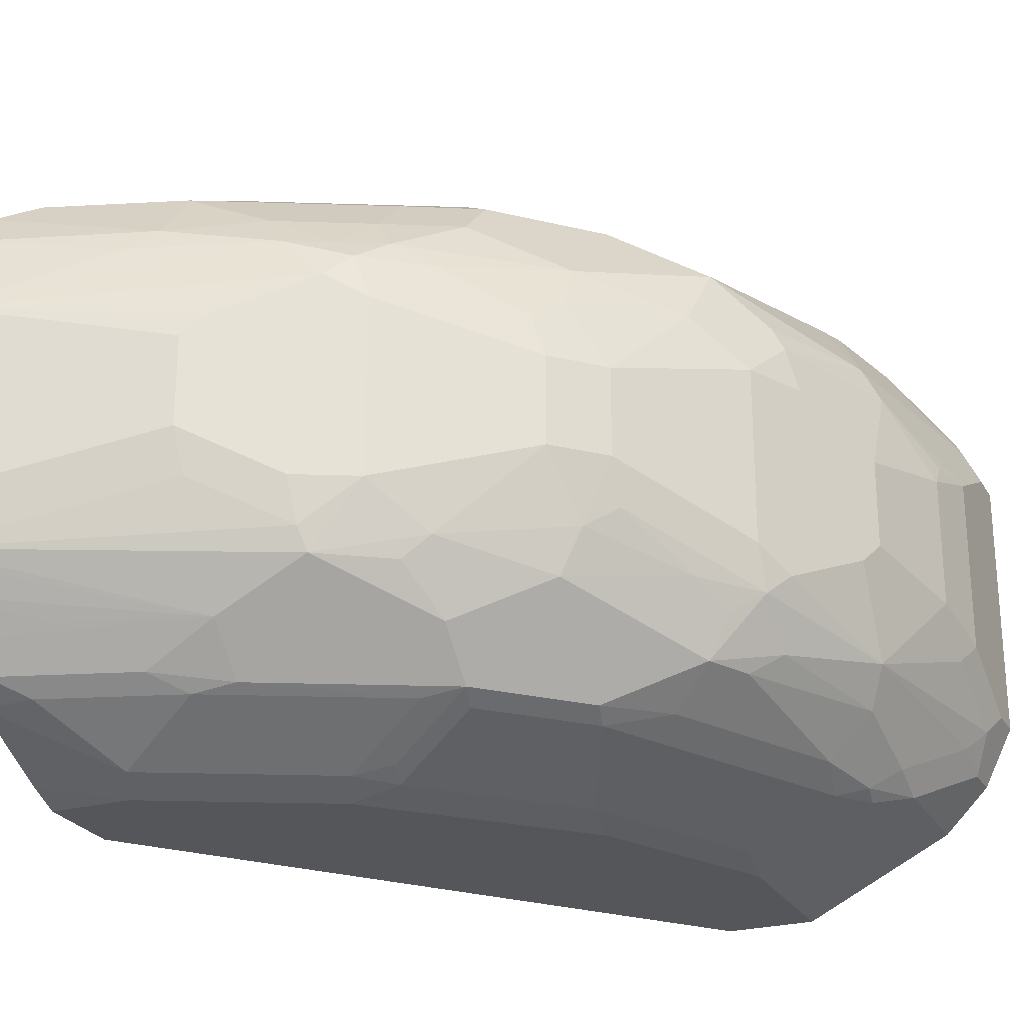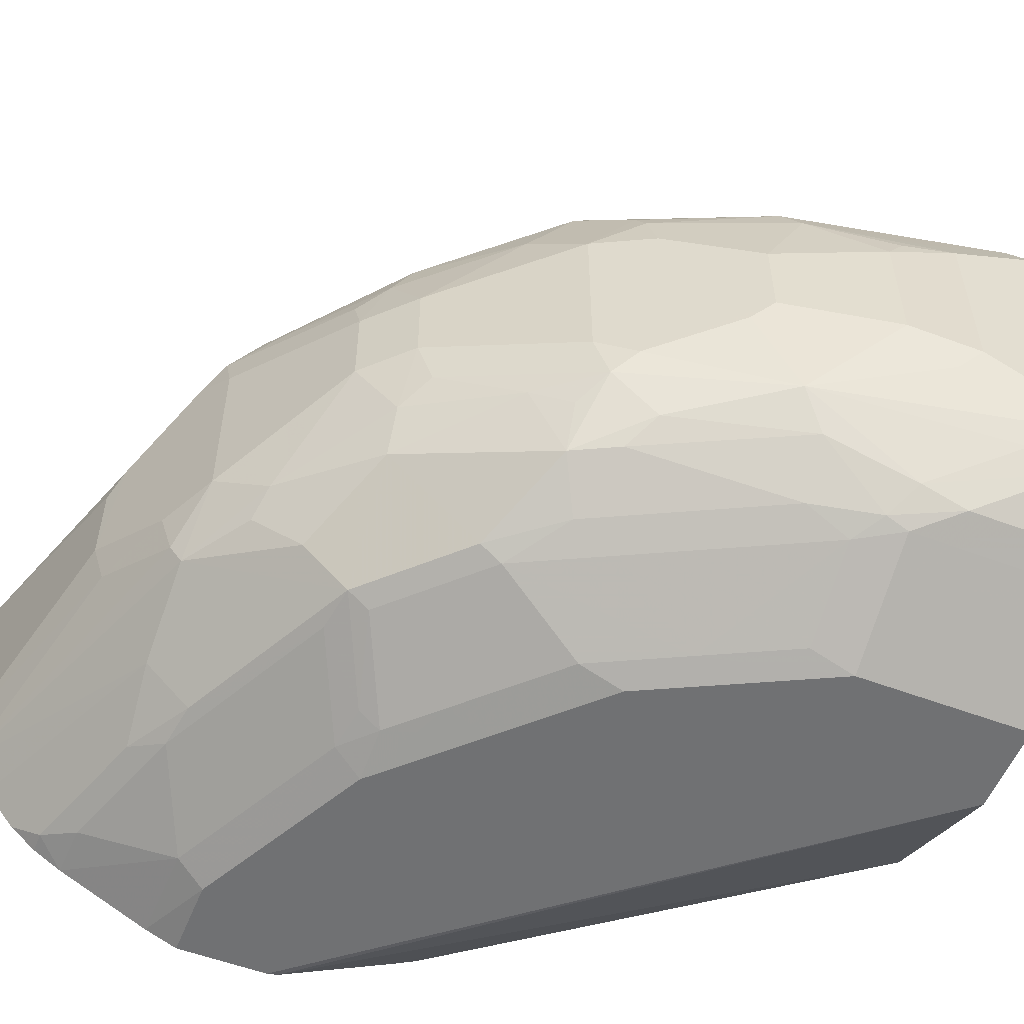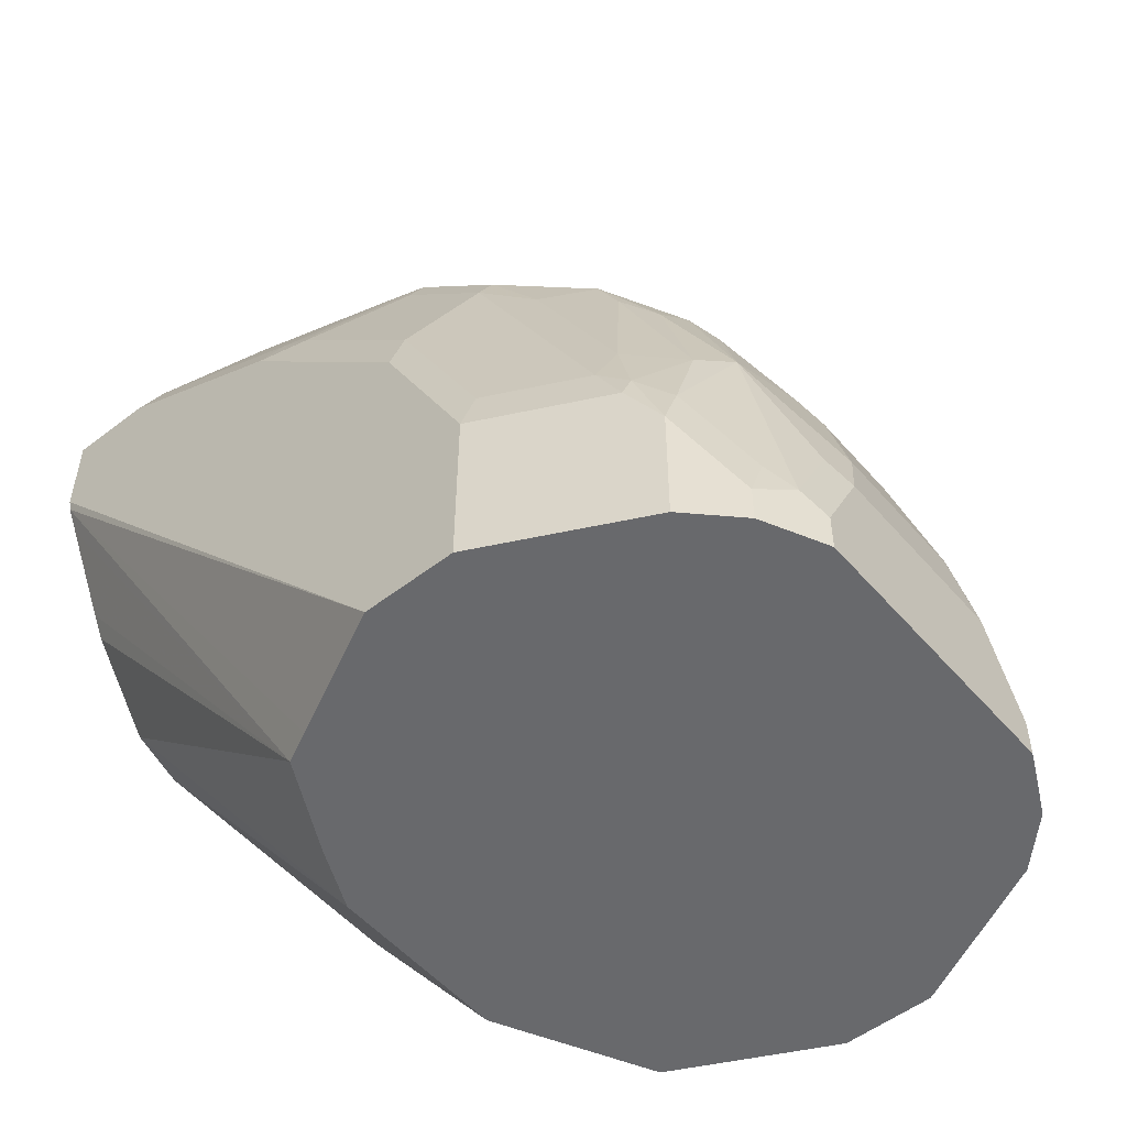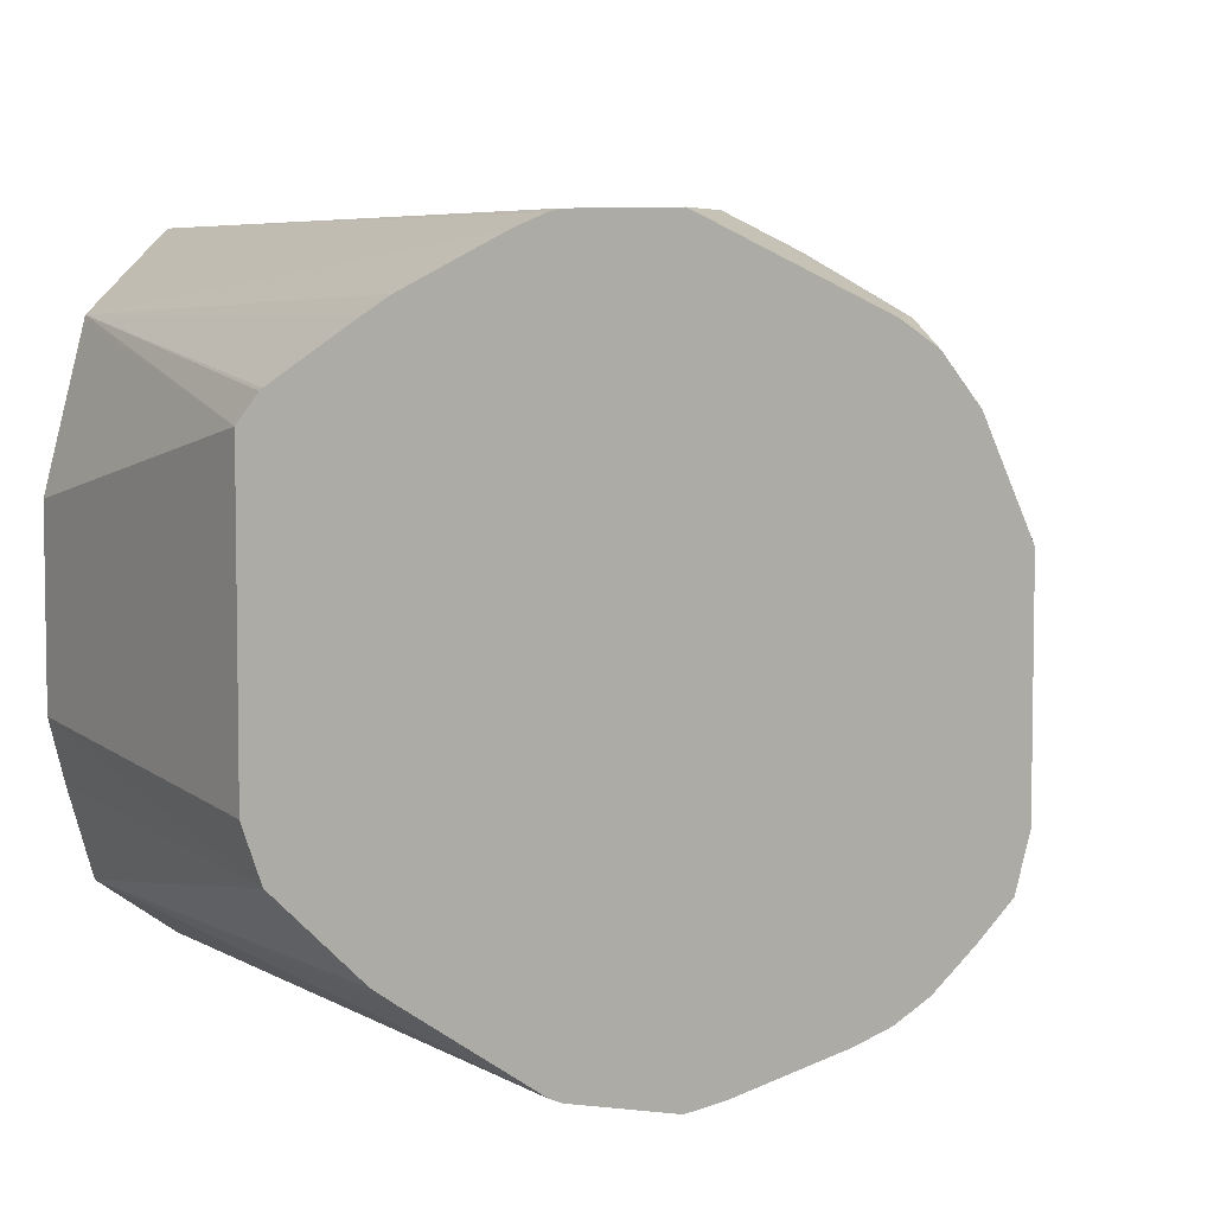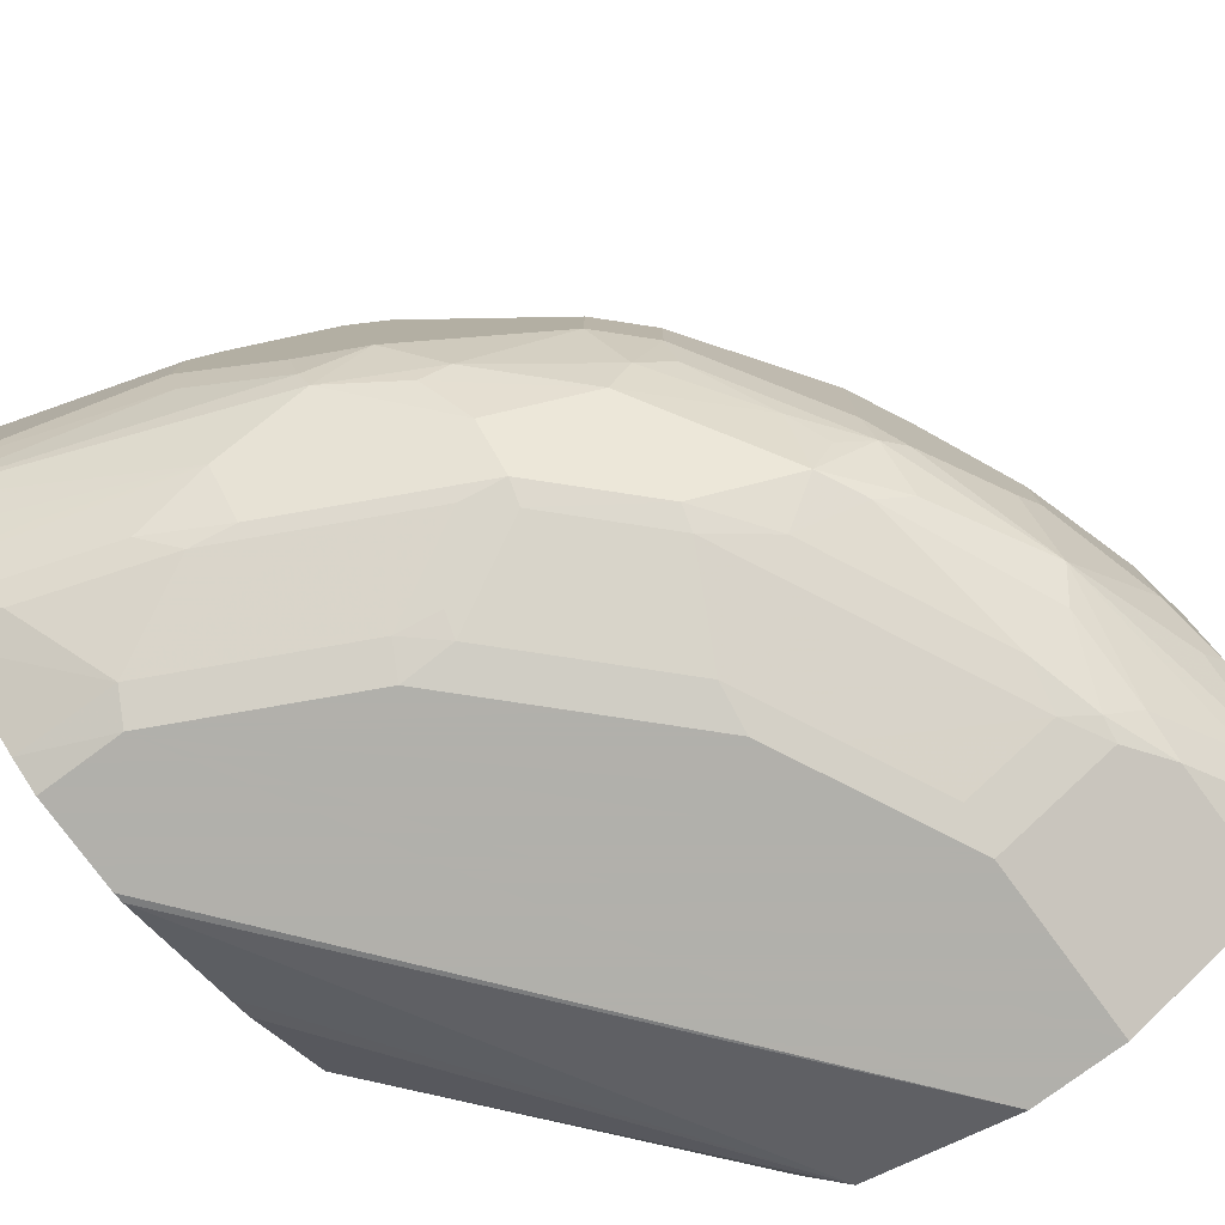
<metadata>
{"format":"obj","ext":"obj","renderer":"f3d","projection":"perspective","resolution":1024,"background":"white","views":[{"elev":-25.2,"azim":-156.4,"up":"+Z"},{"elev":-55.1,"azim":-111.7,"up":"+Z"},{"elev":-52.7,"azim":-140.3,"up":"+Y"},{"elev":5.7,"azim":109.4,"up":"+Z"},{"elev":-78.5,"azim":-143.6,"up":"+Z"}]}
</metadata>
<code>
v -0.5501 0.4595 -0.04125
v -0.5501 0.4595 0.03766
v -0.5501 0.455 -0.06099
v -0.6427 0.4285 -0.03766
v -0.6404 0.4332 -0.01882
v -0.5501 0.4443 0.07532
v -0.6404 0.4332 0.01882
v -0.6498 0.4285 0.02824
v -0.6875 0.4096 0.04708
v -0.6686 0.4096 0.06592
v -0.6121 0.4285 0.06592
v -0.5501 0.452 -0.06499
v -0.6451 0.4049 -0.08474
v -0.6827 0.4049 -0.06592
v -0.6804 0.4096 -0.0565
v -0.678 0.4143 -0.03766
v -0.6906 0.4081 -0.03766
v -0.6215 0.4214 0.07532
v -0.5501 0.4324 0.0917
v -0.6906 0.4081 0.03766
v -0.7031 0.4018 0.03766
v -0.6969 0.4026 0.0565
v -0.6875 0.4002 0.06592
v -0.6592 0.4018 0.08161
v -0.5501 0.4443 -0.07532
v -0.5886 0.4238 -0.08474
v -0.5501 0.4328 -0.08936
v -0.6153 0.4018 -0.1004
v -0.6451 0.3861 -0.1036
v -0.7204 0.3672 -0.08474
v -0.711 0.3861 -0.06592
v -0.722 0.3829 -0.0565
v -0.7031 0.4018 -0.03766
v -0.7204 0.3484 -0.1036
v -0.6215 0.4018 0.1004
v -0.5651 0.4206 0.1004
v -0.5501 0.4206 0.1004
v -0.7596 0.3641 0.01882
v -0.7534 0.3649 0.03766
v -0.722 0.3829 0.0565
v -0.7063 0.3908 0.06592
v -0.6969 0.3829 0.08161
v -0.5501 0.4313 -0.09109
v -0.5588 0.4206 -0.1004
v -0.6278 0.3892 -0.1067
v -0.6655 0.3704 -0.1067
v -0.7031 0.3516 -0.1067
v -0.7581 0.3484 -0.06592
v -0.7596 0.3641 -0.01882
v -0.7675 0.3484 -0.04708
v -0.6827 0.3296 -0.1224
v -0.718 0.339 -0.1083
v -0.7581 0.3108 -0.1036
v -0.6969 0.3641 0.1004
v -0.6404 0.379 0.1083
v -0.5839 0.3829 0.1193
v -0.5651 0.4081 0.1067
v -0.5501 0.4081 0.1067
v -0.7785 0.3453 0.01882
v -0.7628 0.3531 0.04708
v -0.7628 0.3437 0.06592
v -0.7251 0.3626 0.08474
v -0.5501 0.4206 -0.1004
v -0.5501 0.4089 -0.1076
v -0.5713 0.4081 -0.1067
v -0.5902 0.3704 -0.1255
v -0.6655 0.3327 -0.1255
v -0.7957 0.2919 -0.08474
v -0.7973 0.3076 -0.0565
v -0.7785 0.3453 -0.01882
v -0.7793 0.339 -0.03766
v -0.6804 0.3202 -0.1271
v -0.6992 0.3013 -0.1271
v -0.7369 0.2637 -0.1271
v -0.7557 0.3013 -0.1083
v -0.7785 0.2825 -0.1004
v -0.7251 0.3437 0.1036
v -0.7157 0.3414 0.1083
v -0.6027 0.3602 0.1271
v -0.6404 0.3414 0.1271
v -0.5839 0.3578 0.1318
v -0.5501 0.3578 0.1318
v -0.8161 0.2888 0.03766
v -0.7973 0.3076 0.0565
v -0.8004 0.2872 0.08474
v -0.7628 0.306 0.1036
v -0.5501 0.3712 -0.1264
v -0.5839 0.3578 -0.1318
v -0.6215 0.339 -0.1318
v -0.6592 0.3202 -0.1318
v -0.8051 0.2731 -0.08474
v -0.8169 0.2637 -0.07532
v -0.8169 0.2825 -0.0565
v -0.8051 0.2919 -0.06592
v -0.8161 0.2888 -0.03766
v -0.6969 0.2825 -0.1318
v -0.7157 0.2637 -0.1318
v -0.7345 0.2449 -0.1318
v -0.7557 0.226 -0.1271
v -0.7745 0.2637 -0.1083
v -0.7973 0.2449 -0.1004
v -0.7534 0.3037 0.1083
v -0.6969 0.3037 0.1271
v -0.678 0.3225 0.1271
v -0.6215 0.339 0.1318
v -0.5501 0.3202 0.1318
v -0.824 0.2731 -0.04708
v -0.8224 0.2763 0.03766
v -0.824 0.266 0.0565
v -0.8193 0.2684 0.06592
v -0.7816 0.2684 0.1036
v -0.8412 0.2135 0.06904
v -0.8193 0.1931 0.1036
v -0.7659 0.2888 0.1067
v -0.7439 0.2684 0.1224
v -0.5501 0.3578 -0.1318
v -0.8161 0.2072 -0.1004
v -0.835 0.2072 -0.08161
v -0.8428 0.2166 -0.06592
v -0.7534 0.2072 -0.1318
v -0.7722 0.1695 -0.1318
v -0.7745 0.1884 -0.1271
v -0.8122 0.1884 -0.1083
v -0.7345 0.266 0.1271
v -0.6592 0.3202 0.1318
v -0.7345 0.2449 0.1318
v -0.7157 0.2637 0.1318
v -0.6969 0.2825 0.1318
v -0.5501 0.3157 0.1307
v -0.7345 0.09729 0.1318
v -0.835 0.2511 -0.01882
v -0.835 0.2511 0.01882
v -0.8287 0.2637 0.03766
v -0.8428 0.2354 -0.02824
v -0.8475 0.226 -0.01882
v -0.8475 0.2072 0.0565
v -0.7847 0.2511 0.1067
v -0.8036 0.2135 0.1067
v -0.8601 0.1193 0.06904
v -0.8412 0.157 0.08789
v -0.835 0.2009 0.08161
v -0.8224 0.1758 0.1067
v -0.7471 0.2511 0.1255
v -0.5501 0.3202 -0.1318
v -0.824 0.179 -0.1036
v -0.8358 0.1695 -0.09416
v -0.8546 0.1319 -0.07532
v -0.8616 0.1224 -0.06592
v -0.8616 0.1601 -0.04708
v -0.8616 0.179 -0.02824
v -0.7722 0.09729 -0.1318
v -0.8099 0.1695 -0.113
v -0.8224 0.1695 -0.1067
v -0.7534 0.2072 0.1318
v -0.5501 0.3048 0.1262
v -0.7722 0.09729 0.1318
v -0.6843 0.09729 0.1067
v -0.8475 0.226 0.01882
v -0.8616 0.179 0.02824
v -0.8616 0.1719 0.03766
v -0.8663 0.1507 0.03766
v -0.8601 0.157 0.0502
v -0.8663 0.113 0.0565
v -0.8633 0.09729 0.06267
v -0.8538 0.1068 0.08161
v -0.835 0.1444 0.1004
v -0.7847 0.1758 0.1255
v -0.8224 0.09729 0.1067
v -0.8099 0.1695 0.113
v -0.7722 0.1695 0.1318
v -0.5501 0.3158 -0.1309
v -0.7345 0.09729 -0.1318
v -0.835 0.1507 -0.1004
v -0.8538 0.113 -0.08161
v -0.8601 0.113 -0.06904
v -0.8663 0.113 -0.0565
v -0.8663 0.1507 -0.03766
v -0.8099 0.09729 -0.113
v -0.8224 0.09729 -0.1067
v -0.5501 0.2672 0.1074
v -0.6718 0.09729 0.1004
v -0.8068 0.09729 0.1145
v -0.8663 0.09729 0.0565
v -0.8538 0.09729 0.08161
v -0.835 0.09729 0.1004
v -0.5501 0.3058 -0.1259
v -0.6718 0.09729 -0.1004
v -0.6843 0.09729 -0.1067
v -0.835 0.09729 -0.1004
v -0.8538 0.09729 -0.08161
v -0.8601 0.09729 -0.06904
v -0.8663 0.09729 -0.0565
v -0.5501 0.2569 0.1009
v -0.6707 0.09729 0.09839
v -0.5501 0.2149 0.06757
v -0.5501 0.2233 0.07828
v -0.5501 0.2244 0.07921
v -0.5501 0.2682 -0.107
v -0.5501 0.2227 -0.07338
v -0.6523 0.09729 -0.06342
v -0.5501 0.2581 -0.1017
v -0.5501 0.2548 -0.09914
v -0.6456 0.09729 0.04816
v -0.5501 0.2149 -0.0526
v -0.6404 0.09729 0.03766
v -0.6404 0.09729 -0.03766
f 113 142 138
f 111 138 137
f 112 136 139
f 112 139 140
f 112 141 113
f 113 141 142
f 114 137 143
f 111 113 138
f 112 140 141
f 109 112 110
f 107 133 108
f 109 158 136
f 109 133 158
f 108 133 109
f 107 135 131
f 107 134 135
f 107 119 134
f 107 132 133
f 107 131 132
f 114 143 115
f 106 130 129
f 109 136 112
f 115 143 124
f 126 143 154
f 117 145 118
f 104 125 105
f 130 184 164
f 130 185 184
f 130 168 185
f 130 182 168
f 130 156 182
f 129 130 155
f 124 143 126
f 123 153 145
f 123 152 153
f 117 123 145
f 121 123 122
f 121 178 152
f 121 151 178
f 119 135 134
f 119 150 135
f 119 149 150
f 119 148 149
f 119 147 148
f 119 146 147
f 118 146 119
f 118 145 146
f 121 152 123
f 103 128 125
f 86 111 137
f 103 126 127
f 88 144 172
f 88 116 144
f 87 116 88
f 86 115 102
f 86 114 115
f 86 137 114
f 130 164 183
f 85 113 111
f 85 112 113
f 85 110 112
f 85 111 86
f 83 110 84
f 83 109 110
f 83 108 109
f 83 107 108
f 83 95 107
f 81 106 82
f 81 130 106
f 81 156 130
f 81 170 156
f 81 154 170
f 88 172 151
f 88 151 121
f 88 121 120
f 88 120 98
f 103 124 126
f 103 125 104
f 102 124 103
f 102 115 124
f 101 123 117
f 100 123 101
f 99 123 100
f 99 122 123
f 99 121 122
f 99 120 121
f 103 127 128
f 98 120 99
f 93 119 107
f 92 119 93
f 92 118 119
f 91 118 92
f 91 117 118
f 91 101 117
f 88 90 89
f 88 96 90
f 88 97 96
f 88 98 97
f 93 107 95
f 130 183 192
f 140 166 141
f 130 191 190
f 165 185 166
f 165 184 185
f 164 184 165
f 163 183 164
f 161 183 163
f 161 192 183
f 161 176 192
f 161 177 176
f 159 161 160
f 156 170 182
f 155 181 180
f 155 157 181
f 153 189 173
f 153 179 189
f 152 179 153
f 152 178 179
f 150 161 159
f 150 177 161
f 149 177 150
f 149 176 177
f 148 176 149
f 169 182 170
f 171 186 187
f 171 187 188
f 171 188 172
f 199 206 200
f 199 204 206
f 195 206 204
f 195 205 206
f 195 203 205
f 194 203 195
f 187 202 199
f 187 201 202
f 187 198 201
f 187 199 200
f 148 175 176
f 186 198 187
f 181 196 197
f 181 195 196
f 181 194 195
f 180 181 193
f 175 192 176
f 175 191 192
f 174 191 175
f 174 190 191
f 173 190 174
f 173 189 190
f 181 197 193
f 148 174 175
f 147 174 148
f 146 174 147
f 136 159 160
f 136 158 159
f 135 159 158
f 135 150 159
f 132 158 133
f 131 158 132
f 131 135 158
f 130 157 155
f 130 181 157
f 130 194 181
f 136 160 161
f 130 203 194
f 130 206 205
f 130 200 206
f 130 187 200
f 130 188 187
f 130 172 188
f 130 151 172
f 130 178 151
f 130 179 178
f 130 189 179
f 130 190 189
f 130 205 203
f 130 192 191
f 136 161 162
f 137 138 143
f 146 173 174
f 145 173 146
f 145 153 173
f 144 171 172
f 143 170 154
f 143 167 170
f 142 170 167
f 142 169 170
f 142 182 169
f 142 168 182
f 136 162 139
f 142 185 168
f 142 167 143
f 141 166 142
f 81 126 154
f 139 161 163
f 139 162 161
f 139 166 140
f 139 165 166
f 139 164 165
f 139 163 164
f 138 142 143
f 142 166 185
f 81 127 126
f 84 110 85
f 81 125 128
f 15 33 17
f 15 17 16
f 14 34 30
f 14 29 34
f 14 33 15
f 14 32 33
f 14 31 32
f 14 30 31
f 13 29 14
f 13 28 29
f 13 27 28
f 13 26 27
f 13 25 26
f 12 25 13
f 10 24 18
f 10 23 24
f 10 22 23
f 10 18 11
f 81 128 127
f 9 21 22
f 9 20 21
f 17 33 21
f 17 21 20
f 18 24 35
f 18 35 19
f 29 47 34
f 29 46 47
f 29 45 46
f 28 65 45
f 28 44 65
f 28 45 29
f 27 44 28
f 27 43 44
f 25 27 26
f 24 54 35
f 8 20 9
f 24 42 54
f 23 41 42
f 22 41 23
f 22 40 41
f 22 39 40
f 21 39 22
f 21 38 39
f 21 49 38
f 21 33 49
f 19 36 37
f 19 35 36
f 23 42 24
f 8 17 20
f 6 18 19
f 6 11 18
f 1 144 116
f 1 171 144
f 1 186 171
f 1 198 186
f 1 201 198
f 1 202 201
f 1 199 202
f 1 204 199
f 1 195 204
f 1 196 195
f 1 116 87
f 1 197 196
f 1 180 193
f 1 155 180
f 1 129 155
f 1 106 129
f 1 82 106
f 1 58 82
f 1 37 58
f 1 19 37
f 1 6 19
f 1 2 6
f 1 193 197
f 30 34 48
f 1 87 64
f 1 63 43
f 5 8 7
f 5 17 8
f 5 16 17
f 4 16 5
f 4 15 16
f 3 15 4
f 3 14 15
f 3 13 14
f 3 12 13
f 2 11 6
f 1 64 63
f 2 10 11
f 2 8 9
f 2 7 8
f 1 7 2
f 1 5 7
f 1 4 5
f 1 3 4
f 1 12 3
f 1 25 12
f 1 27 25
f 1 43 27
f 2 9 10
f 30 48 31
f 9 22 10
f 32 49 33
f 68 91 92
f 68 76 91
f 67 88 89
f 67 90 72
f 67 89 90
f 66 88 67
f 66 87 88
f 64 66 65
f 64 87 66
f 62 86 77
f 61 86 62
f 61 85 86
f 61 84 85
f 60 84 61
f 59 84 60
f 59 83 84
f 59 95 83
f 59 70 95
f 57 82 58
f 57 81 82
f 56 81 57
f 68 92 93
f 68 93 94
f 68 94 69
f 69 94 93
f 81 105 125
f 80 105 81
f 31 48 32
f 79 80 81
f 78 103 104
f 78 102 103
f 77 102 78
f 77 86 102
f 76 101 91
f 75 101 76
f 56 79 81
f 75 100 101
f 74 99 75
f 74 98 99
f 74 97 98
f 73 97 74
f 73 96 97
f 73 90 96
f 72 90 73
f 70 93 95
f 70 71 93
f 69 93 71
f 75 99 100
f 55 80 79
f 80 104 105
f 55 78 104
f 42 62 54
f 41 61 62
f 41 62 42
f 40 61 41
f 40 60 61
f 39 60 40
f 38 60 39
f 38 59 60
f 38 70 59
f 38 49 70
f 43 63 44
f 36 56 57
f 36 57 58
f 35 56 36
f 35 55 56
f 35 54 55
f 34 47 51
f 34 53 48
f 34 52 53
f 34 51 52
f 32 48 50
f 55 104 80
f 36 58 37
f 44 63 64
f 32 50 49
f 45 66 46
f 44 64 65
f 54 78 55
f 54 77 78
f 54 62 77
f 53 76 68
f 53 75 76
f 52 75 53
f 52 74 75
f 52 73 74
f 52 72 73
f 51 72 52
f 55 79 56
f 51 67 72
f 50 71 70
f 50 69 71
f 49 50 70
f 48 69 50
f 48 68 69
f 48 53 68
f 47 67 51
f 46 67 47
f 45 65 66
f 46 66 67

</code>
